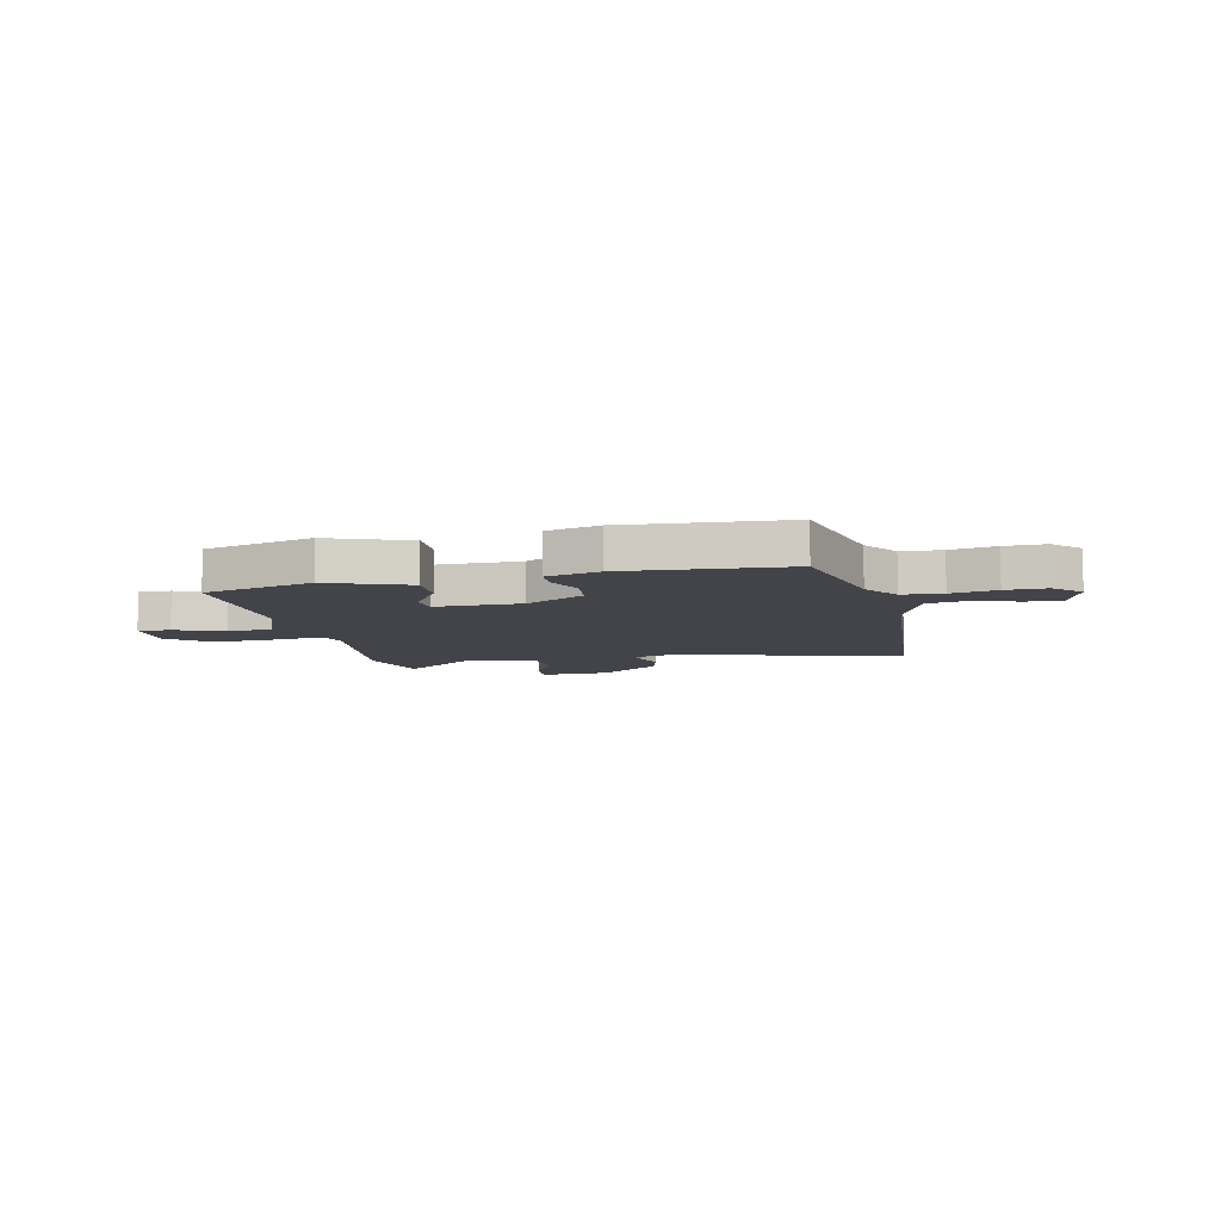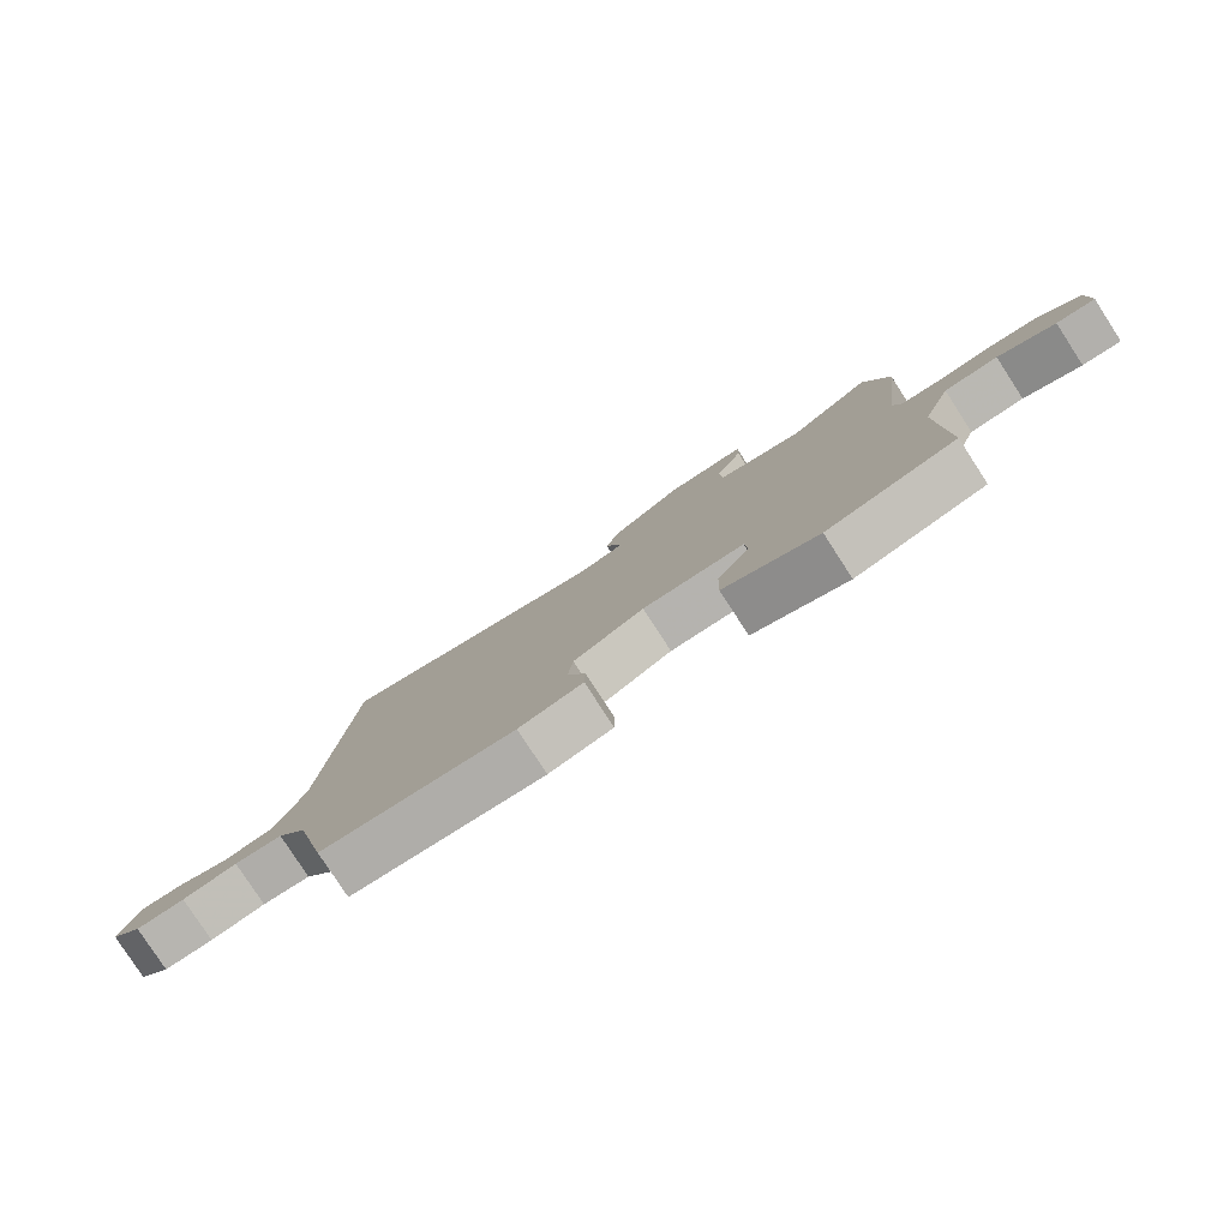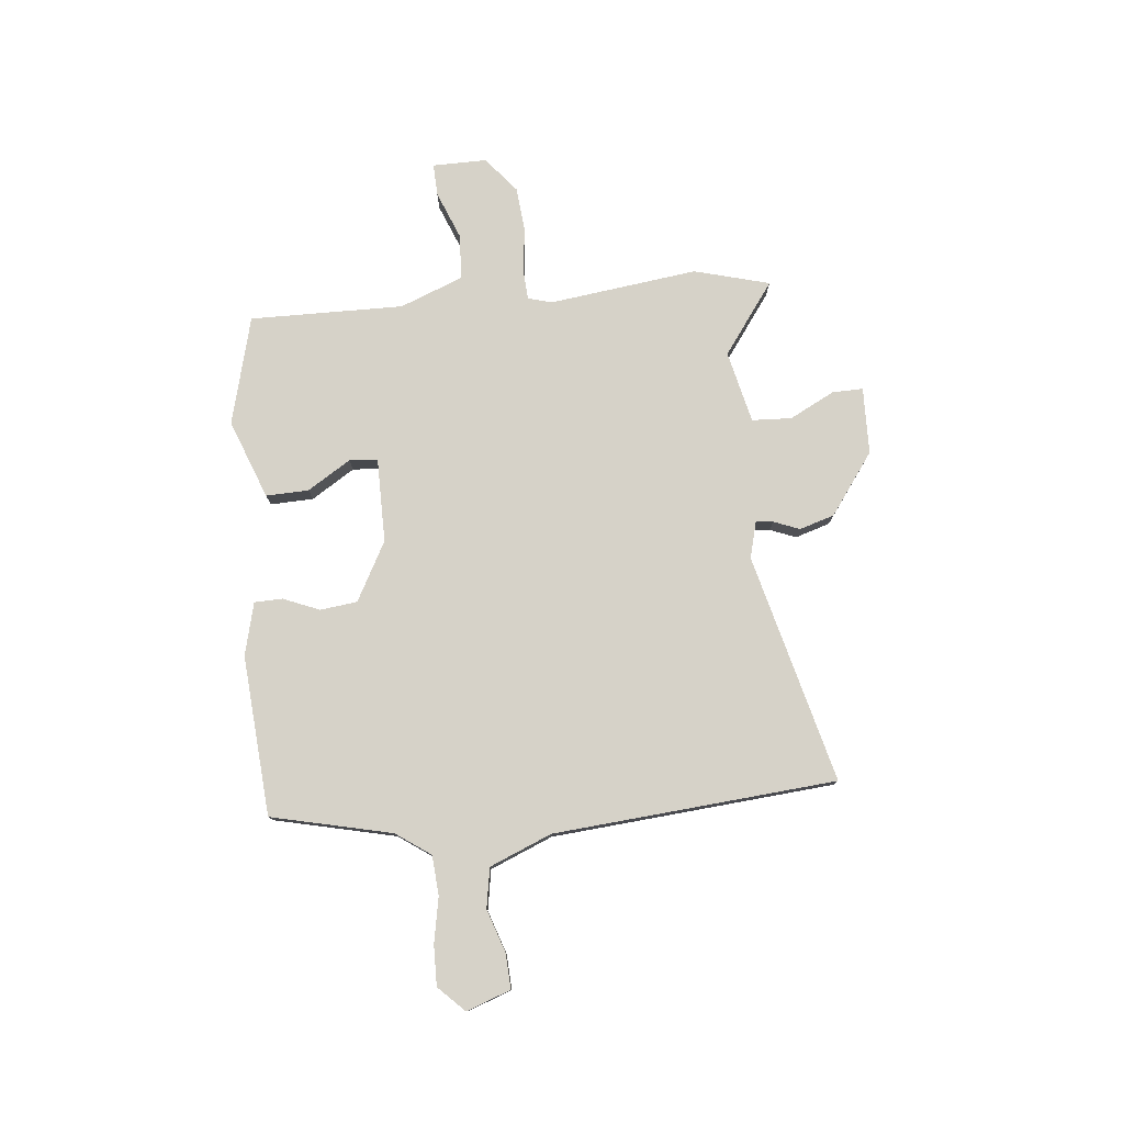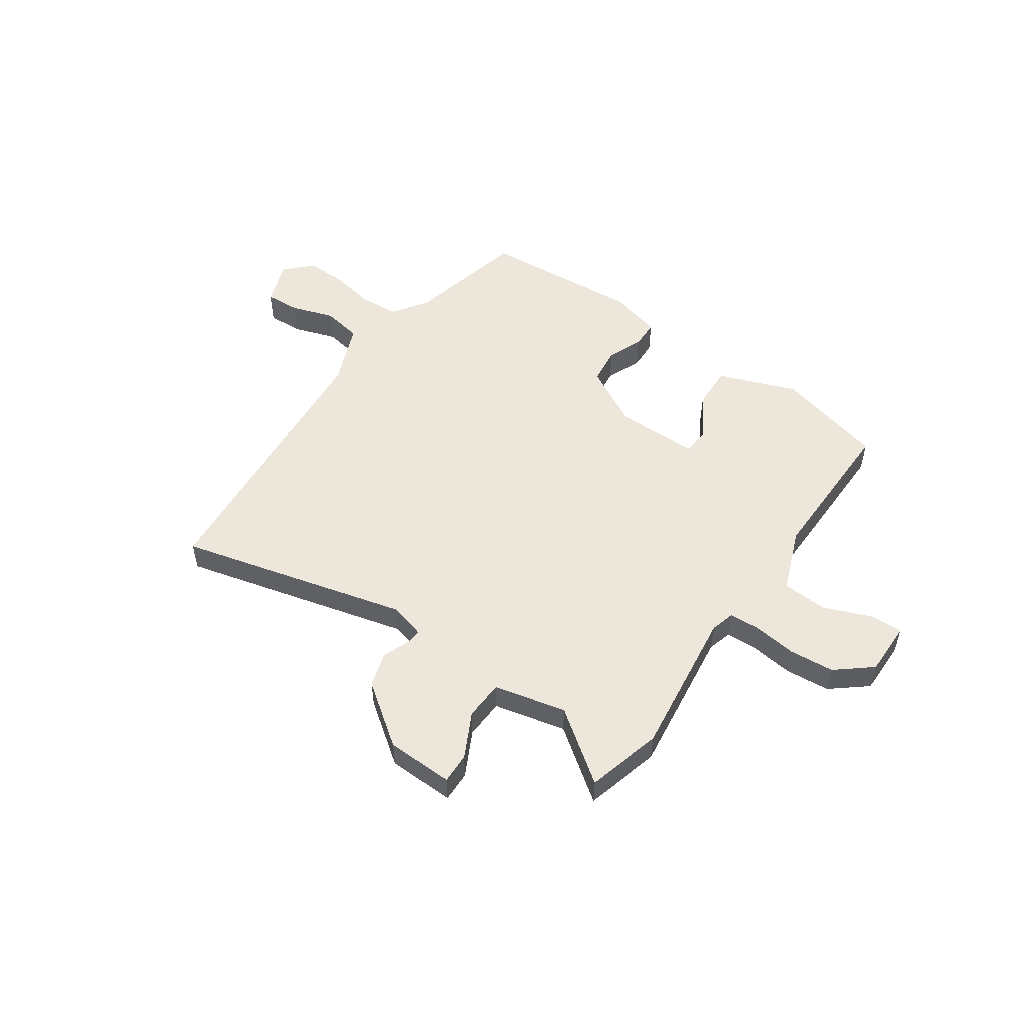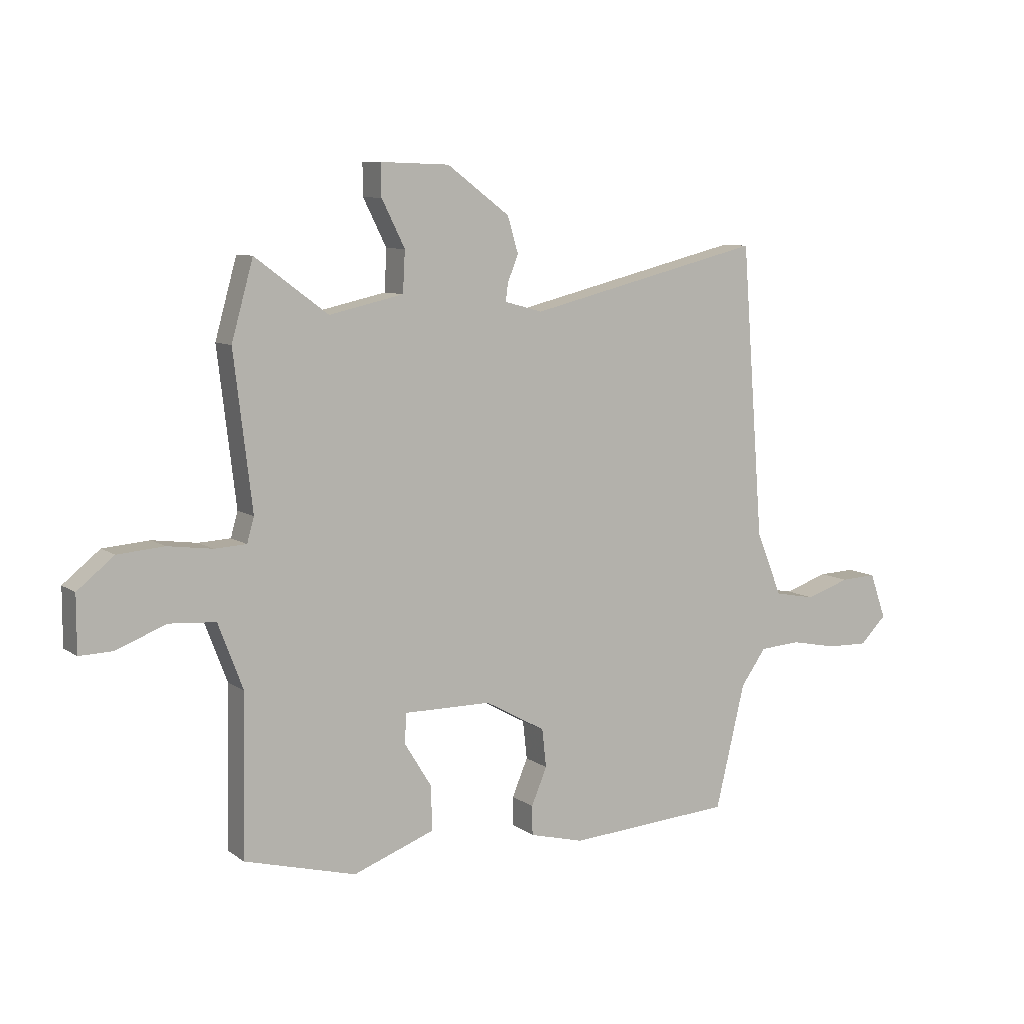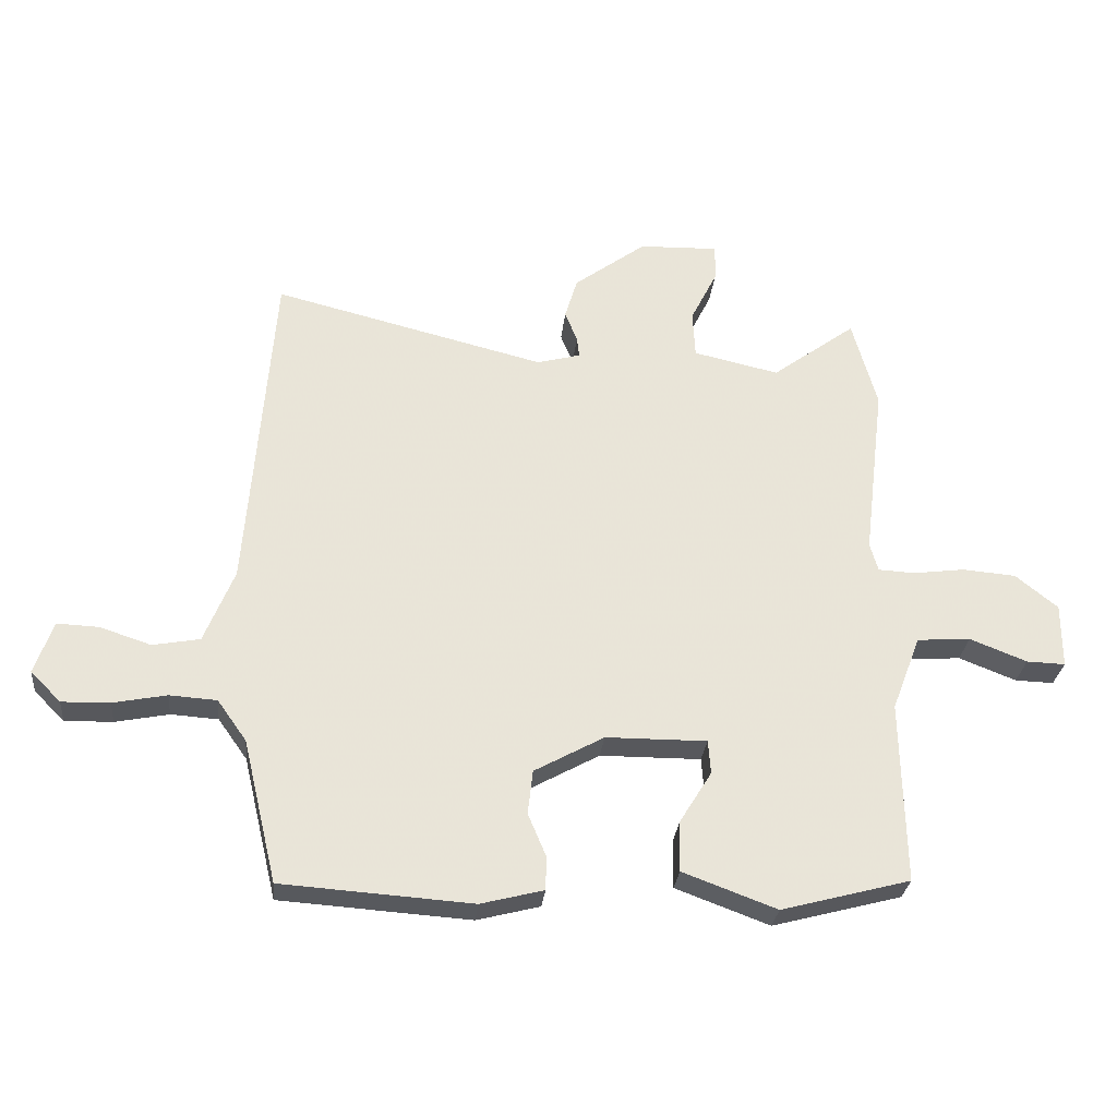
<metadata>
{"format":"obj","ext":"obj","renderer":"f3d","projection":"perspective","resolution":1024,"background":"white","views":[{"elev":-8.5,"azim":-167.7,"up":"+Y"},{"elev":-80.0,"azim":33.0,"up":"+Z"},{"elev":77.9,"azim":-96.1,"up":"+Y"},{"elev":52.5,"azim":34.4,"up":"+Y"},{"elev":8.4,"azim":150.4,"up":"+Z"},{"elev":-28.7,"azim":-5.8,"up":"+Z"}]}
</metadata>
<code>
v -0.497 0.07 0.561
v -0.059 0.07 0.452
v 0.011 0.07 0.471
v 0.007 0.07 0.504
v -0.013 0.07 0.553
v 0.007 0.07 0.62
v 0.123 0.07 0.706
v 0.251 0.07 0.71
v 0.25 0.07 0.651
v 0.207 0.07 0.565
v 0.211 0.07 0.489
v 0.349 0.07 0.458
v 0.484 0.07 0.558
v 0.524 0.07 0.414
v 0.49 0.07 0.13
v 0.503 0.07 0.084
v 0.562 0.07 0.081
v 0.645 0.07 0.092
v 0.731 0.07 0.085
v 0.799 0.07 0.03
v 0.799 0.07 -0.074
v 0.737 0.07 -0.072
v 0.645 0.07 -0.036
v 0.559 0.07 -0.042
v 0.513 0.07 -0.163
v 0.519 0.07 -0.457
v 0.312 0.07 -0.512
v 0.161 0.07 -0.456
v 0.163 0.07 -0.374
v 0.214 0.07 -0.291
v 0.21 0.07 -0.237
v 0.048 0.07 -0.238
v -0.064 0.07 -0.3
v -0.072 0.07 -0.371
v -0.043 0.07 -0.44
v -0.044 0.07 -0.494
v -0.145 0.07 -0.52
v -0.451 0.07 -0.499
v -0.506 0.07 -0.269
v -0.553 0.07 -0.203
v -0.629 0.07 -0.198
v -0.715 0.07 -0.215
v -0.792 0.07 -0.217
v -0.841 0.07 -0.168
v -0.811 0.07 -0.083
v -0.744 0.07 -0.086
v -0.662 0.07 -0.113
v -0.586 0.07 -0.099
v -0.538 0.07 0.02
v -0.497 0 0.561
v -0.059 0 0.452
v 0.011 0 0.471
v 0.007 0 0.504
v -0.013 0 0.553
v 0.007 0 0.62
v 0.123 0 0.706
v 0.251 0 0.71
v 0.25 0 0.651
v 0.207 0 0.565
v 0.211 0 0.489
v 0.349 0 0.458
v 0.484 0 0.558
v 0.524 0 0.414
v 0.49 0 0.13
v 0.503 0 0.084
v 0.562 0 0.081
v 0.645 0 0.092
v 0.731 0 0.085
v 0.799 0 0.03
v 0.799 0 -0.074
v 0.737 0 -0.072
v 0.645 0 -0.036
v 0.559 0 -0.042
v 0.513 0 -0.163
v 0.519 0 -0.457
v 0.312 0 -0.512
v 0.161 0 -0.456
v 0.163 0 -0.374
v 0.214 0 -0.291
v 0.21 0 -0.237
v 0.048 0 -0.238
v -0.064 0 -0.3
v -0.072 0 -0.371
v -0.043 0 -0.44
v -0.044 0 -0.494
v -0.145 0 -0.52
v -0.451 0 -0.499
v -0.506 0 -0.269
v -0.553 0 -0.203
v -0.629 0 -0.198
v -0.715 0 -0.215
v -0.792 0 -0.217
v -0.841 0 -0.168
v -0.811 0 -0.083
v -0.744 0 -0.086
v -0.662 0 -0.113
v -0.586 0 -0.099
v -0.538 0 0.02
f 45 46 47
f 44 45 47
f 43 44 47
f 42 43 47
f 41 42 47
f 40 41 47 48
f 39 40 48 49
f 39 49 1
f 38 39 1
f 37 38 1
f 36 37 1
f 35 36 1
f 34 35 1
f 28 29 30
f 27 28 30
f 26 27 30
f 25 26 30
f 24 25 30 31
f 21 22 23
f 20 21 23
f 19 20 23
f 18 19 23
f 17 18 23
f 16 17 23 24
f 12 13 14 15
f 11 12 15 16
f 8 9 10
f 7 8 10
f 6 7 10
f 5 6 10
f 4 5 10
f 3 4 10 11
f 24 31 32
f 16 24 32
f 11 16 32
f 3 11 32
f 2 3 32
f 2 32 33
f 1 2 33 34
f 96 95 94
f 96 94 93
f 96 93 92
f 96 92 91
f 96 91 90
f 97 96 90 89
f 98 97 89 88
f 50 98 88
f 50 88 87
f 50 87 86
f 50 86 85
f 50 85 84
f 50 84 83
f 79 78 77
f 79 77 76
f 79 76 75
f 79 75 74
f 80 79 74 73
f 72 71 70
f 72 70 69
f 72 69 68
f 72 68 67
f 72 67 66
f 73 72 66 65
f 64 63 62 61
f 65 64 61 60
f 59 58 57
f 59 57 56
f 59 56 55
f 59 55 54
f 59 54 53
f 60 59 53 52
f 81 80 73
f 81 73 65
f 81 65 60
f 81 60 52
f 81 52 51
f 82 81 51
f 83 82 51 50
f 1 50 51 2
f 2 51 52 3
f 3 52 53 4
f 4 53 54 5
f 5 54 55 6
f 6 55 56 7
f 7 56 57 8
f 8 57 58 9
f 9 58 59 10
f 10 59 60 11
f 11 60 61 12
f 12 61 62 13
f 13 62 63 14
f 14 63 64 15
f 15 64 65 16
f 16 65 66 17
f 17 66 67 18
f 18 67 68 19
f 19 68 69 20
f 20 69 70 21
f 21 70 71 22
f 22 71 72 23
f 23 72 73 24
f 24 73 74 25
f 25 74 75 26
f 26 75 76 27
f 27 76 77 28
f 28 77 78 29
f 29 78 79 30
f 30 79 80 31
f 31 80 81 32
f 32 81 82 33
f 33 82 83 34
f 34 83 84 35
f 35 84 85 36
f 36 85 86 37
f 37 86 87 38
f 38 87 88 39
f 39 88 89 40
f 40 89 90 41
f 41 90 91 42
f 42 91 92 43
f 43 92 93 44
f 44 93 94 45
f 45 94 95 46
f 46 95 96 47
f 47 96 97 48
f 48 97 98 49
f 49 98 50 1

</code>
